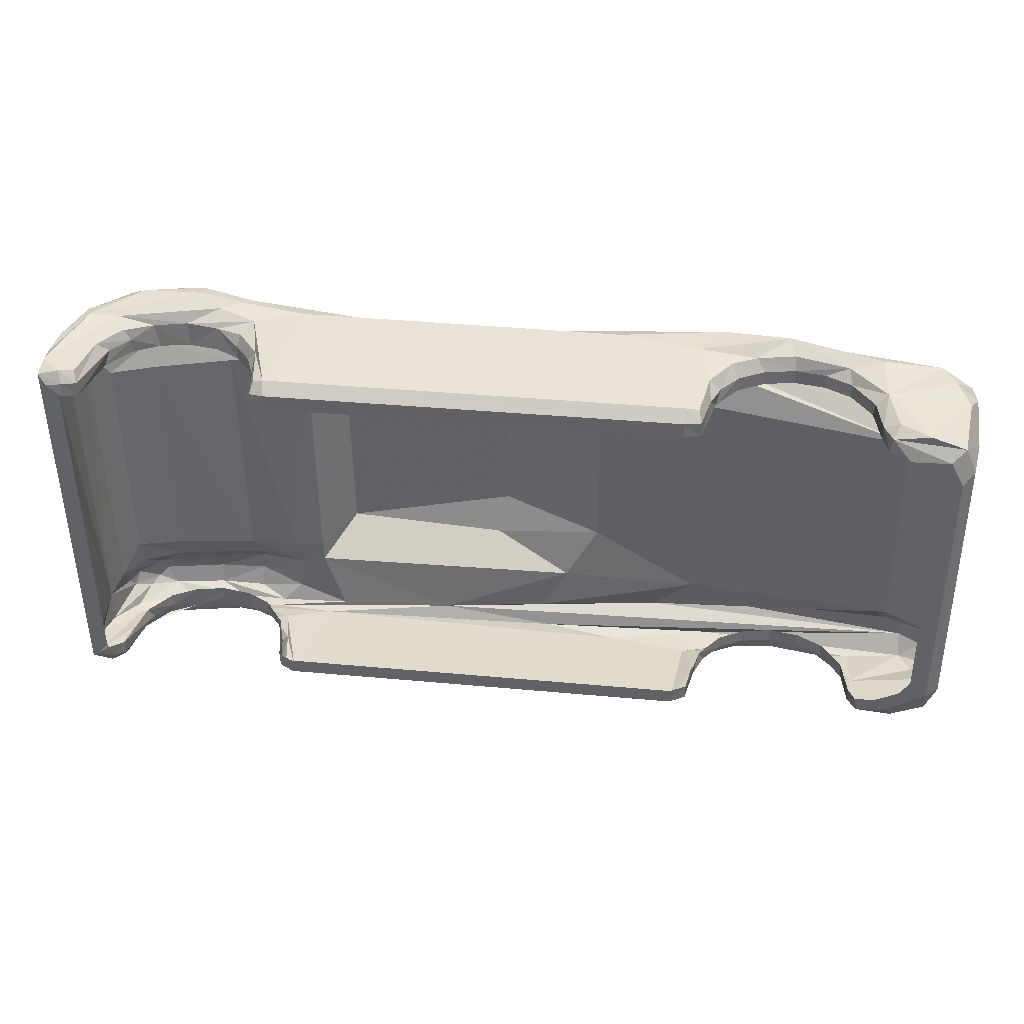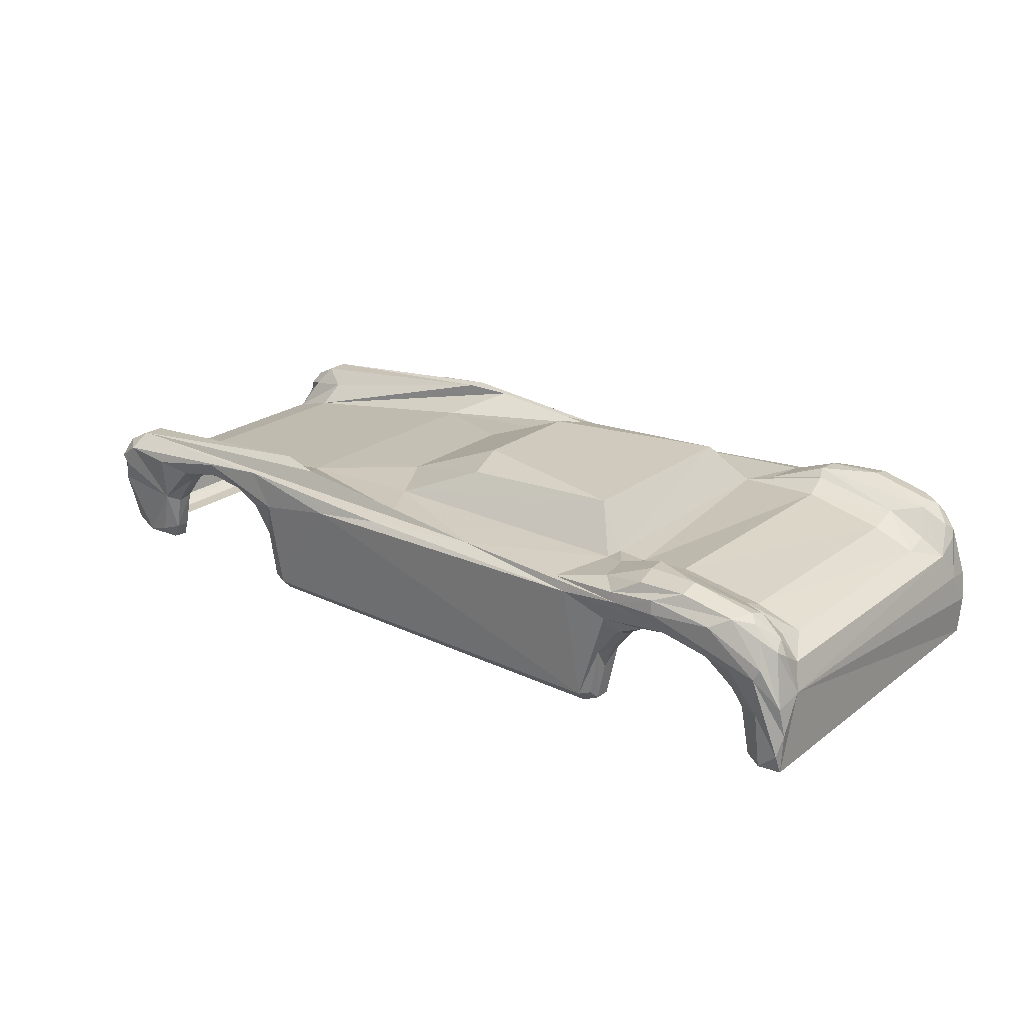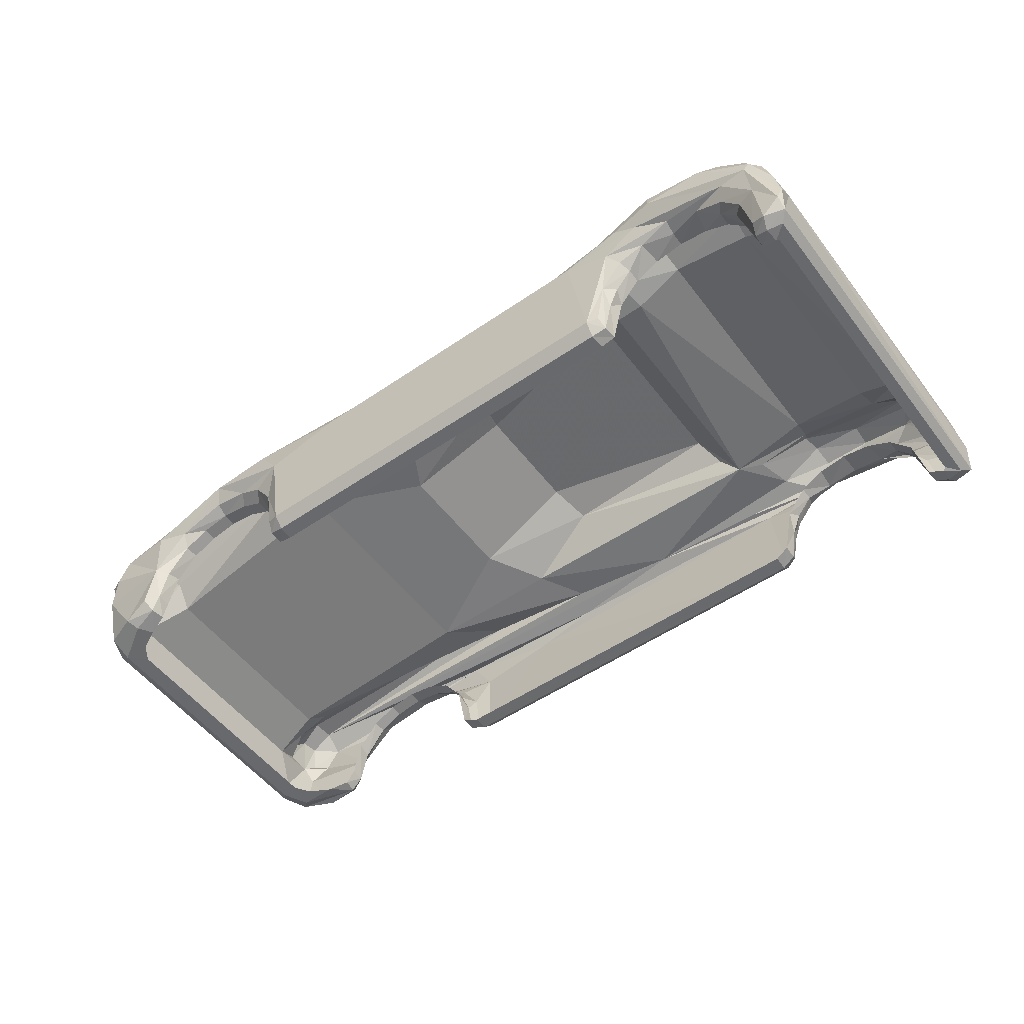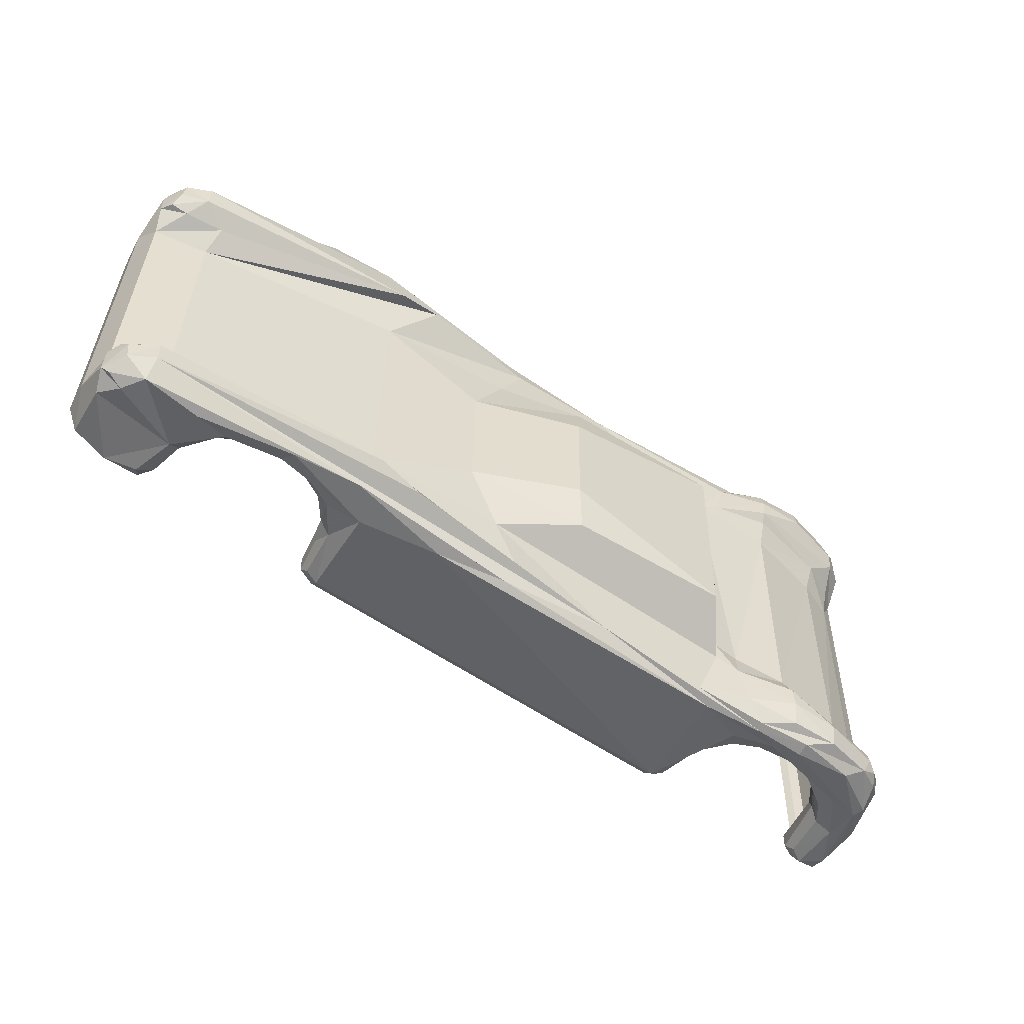
<metadata>
{"format":"obj","ext":"obj","renderer":"f3d","projection":"perspective","resolution":1024,"background":"white","views":[{"elev":39.2,"azim":8.7,"up":"+Z"},{"elev":21.7,"azim":-142.6,"up":"+Y"},{"elev":-54.2,"azim":-144.2,"up":"+Y"},{"elev":-54.8,"azim":145.1,"up":"+Z"}]}
</metadata>
<code>
o Car_Plane
v 0.6948 0.3501 -0.09691
v 0.4697 0.3268 -0.516
v -0.09253 0.5599 -0.3481
v -0.0302 0.6361 -0.05852
v -0.04088 0.6445 0.7613
v -0.1107 0.5743 1.051
v 0.4468 0.3449 1.238
v 0.6828 0.3596 0.8244
v -1.446 0.3153 -0.5991
v -1.346 0.4687 1.185
v -1.255 0.62 1.027
v -1.45 0.31 -0.4504
v -1.237 0.6058 -0.3549
v -1.467 0.3377 1.254
v -2.772 0.3758 -0.9142
v -2.833 0.3381 -0.9752
v -2.96 0.2357 -0.8676
v -2.795 0.3459 -0.8188
v -2.7 0.3628 -1.051
v -2.866 0.3648 1.611
v -2.736 0.3911 1.689
v -2.804 0.4012 1.55
v -2.825 0.3694 1.455
v -2.991 0.2602 1.502
v -2.884 0.2597 -1.013
v -2.986 0.1768 -0.9527
v -3.02 0.203 1.587
v -2.919 0.2872 1.649
v -3.014 0.1342 -0.8878
v -3.017 0.03983 -0.7362
v -3.045 0.1591 1.523
v -3.044 0.0616 1.373
v 3.133 0.191 -0.5467
v 3.255 -0.01376 -0.4518
v 3.295 0.07742 -0.6211
v 3.3 0.06539 -0.7945
v 3.22 0.2395 -0.6738
v 3.248 0.169 -0.5966
v 3.044 0.3239 -0.6318
v 3.222 0.1896 1.394
v 3.108 0.2105 1.341
v 3.017 0.3451 1.421
v 3.192 0.2616 1.469
v 3.269 0.09006 1.595
v 3.269 0.0985 1.422
v 3.233 0.003838 1.253
v 3.207 0.2424 -0.7985
v 3.051 0.2363 -0.9322
v 3.04 0.3278 -0.7887
v 3.176 0.2671 1.593
v 3.01 0.3522 1.577
v 3.016 0.2637 1.723
v 3.245 -0.07974 -0.853
v 3.146 0.07852 -0.9215
v 3.253 0.1116 -0.8683
v 3.22 0.1377 1.667
v 3.112 0.1058 1.718
v 3.212 -0.05385 1.655
v 3.316 -0.2324 -0.6313
v 3.289 -0.4615 -0.5833
v 3.262 -0.4417 1.396
v 3.289 -0.211 1.439
v 3.213 -0.4669 -0.7653
v 3.183 -0.4428 1.575
v 2.891 0.09289 -0.3761
v 2.871 0.1088 1.166
v 2.862 0.23 -0.5318
v 2.838 0.2491 1.318
v 1.439 0.2801 -0.4642
v 1.417 0.2974 1.212
v 1.146 0.4201 -0.8128
v 1.449 0.4545 -0.7358
v 1.421 0.4773 1.48
v 1.115 0.4445 1.55
v 1.563 0.3778 -1.024
v 1.527 0.4067 1.773
v 2.976 -0.4868 -0.8578
v 2.769 -0.4185 -0.901
v 2.691 -0.1139 -0.9212
v 2.657 -0.08672 1.71
v 2.735 -0.3917 1.698
v 2.943 -0.4608 1.662
v 2.661 0.2065 -0.9741
v 2.431 0.1514 -0.9367
v 2.625 0.2346 1.755
v 2.397 0.1788 1.713
v 2.059 0.2237 -0.9593
v 2.022 0.3403 -1.028
v 1.986 0.3694 1.789
v 2.024 0.2514 1.724
v 1.409 0.1341 -1.028
v 1.799 0.1743 -0.9559
v 1.633 0.08267 -0.9572
v 1.764 0.2018 1.715
v 1.372 0.163 1.778
v 1.598 0.1102 1.714
v 1.497 -0.1234 -0.9514
v 1.462 -0.09595 1.709
v 1.36 -0.4968 -0.9638
v 1.451 -0.4637 -0.9352
v 1.417 -0.4365 1.699
v 1.325 -0.469 1.726
v 0.297 0.3184 -0.8476
v 0.2656 0.3433 1.565
v 0.3538 0.2673 -1.012
v 0.318 0.2956 1.732
v 0.8532 0.2215 -1.047
v 0.8164 0.2507 1.781
v -1.5 -0.5617 -1.002
v -0.4634 0.2892 -0.9462
v -0.4972 0.3159 1.644
v -1.29 0.2735 -1
v -1.325 0.3011 1.677
v -1.441 0.236 1.738
v -1.404 0.2071 -1.063
v -1.535 -0.5339 1.691
v -1.606 0.347 -0.6756
v -1.666 0.3536 -0.9339
v -2.008 0.4333 -1.047
v -1.999 0.4807 -0.901
v -1.981 0.4794 -0.7622
v -1.699 0.3798 1.599
v -2.031 0.506 1.555
v -2.043 0.4616 1.702
v -1.632 0.3679 1.343
v -2.009 0.5019 1.417
v -1.803 0.3171 -1.08
v -1.842 0.2567 -1.096
v -1.839 0.3463 1.742
v -1.879 0.2862 1.759
v -2.344 0.4461 -1.067
v -2.347 0.4788 -0.9233
v -2.38 0.5045 1.568
v -2.381 0.4748 1.712
v -2.156 0.2766 -1.143
v -2.15 0.3691 -1.128
v -2.188 0.3991 1.781
v -2.195 0.307 1.797
v -2.571 0.2967 -1.124
v -2.609 0.3265 1.767
v -2.935 0.07886 -1.071
v -2.895 0.007315 -1.086
v -2.971 0.1076 1.709
v -2.932 0.03634 1.726
v -1.577 -0.5392 -0.9736
v -1.644 -0.2061 -0.9879
v -1.612 -0.512 1.66
v -1.679 -0.1787 1.665
v -1.725 0.08955 -1.05
v -1.806 -0.005128 -0.9951
v -1.761 0.1181 1.719
v -1.841 0.02232 1.664
v -1.996 0.189 -1.078
v -1.993 0.06788 -0.9836
v -2.228 0.1123 -1.019
v -2.033 0.2181 1.738
v -2.254 0.1221 1.651
v -2.028 0.09502 1.646
v -3.07 -0.1381 -0.8067
v -3.061 -0.1799 -1.017
v -3.09 -0.3719 -0.9905
v -3.124 -0.3435 1.634
v -3.096 -0.1523 1.657
v -3.099 -0.13 1.487
v -3.061 -0.5142 -1.029
v -3.096 -0.4863 1.676
v -3.104 -0.614 1.633
v -3.072 -0.6401 -0.9834
v -2.833 -0.5717 -0.9888
v -2.928 -0.6273 -1.017
v -2.902 -0.2511 -1.044
v -2.779 -0.2512 -0.9999
v -2.938 -0.2229 1.69
v -2.963 -0.5996 1.67
v -2.867 -0.5446 1.643
v -2.814 -0.2238 1.649
v -2.695 0.0218 -1.068
v -2.644 -0.05366 -1.005
v -2.732 0.0505 1.713
v -2.678 -0.02622 1.653
v -2.453 0.04501 -0.9927
v -2.487 0.07222 1.644
v -1.655 0.2945 -0.4614
v -2.029 0.3549 -0.5279
v -2.051 0.3725 1.184
v -2.008 0.4306 -0.6953
v -2.035 0.4517 1.35
v -2.594 0.2492 -0.5187
v -2.614 0.2592 1.142
v -2.602 0.3152 -0.6864
v -2.628 0.336 1.328
v -2.881 0.1196 -0.4771
v -2.897 0.1445 1.139
v -2.868 0.1726 -0.6823
v -2.894 0.1933 1.32
v 1.515 -0.265 -0.8654
v 1.575 -0.09944 -0.8664
v 1.687 0.04773 -0.8664
v 1.686 0.04874 -0.7684
v 1.545 -0.1478 -0.7682
v 1.515 -0.1241 1.528
v 1.656 0.07244 1.528
v 1.655 0.07345 1.626
v 1.542 -0.07372 1.626
v 1.482 -0.2393 1.627
v 1.473 -0.5238 -0.8705
v 1.476 -0.5191 -0.7676
v 1.446 -0.4954 1.533
v 1.44 -0.4979 1.636
v 2.664 -0.3917 -0.8492
v 2.613 -0.1474 -0.8536
v 2.731 -0.5016 -0.831
v 2.713 -0.501 -0.7332
v 2.663 -0.3906 -0.7512
v 2.601 -0.1227 -0.7547
v 2.631 -0.3659 1.643
v 2.633 -0.3669 1.545
v 2.683 -0.4776 1.531
v 2.699 -0.4762 1.629
v 2.581 -0.1216 1.641
v 2.571 -0.09901 1.541
v 2.452 0.06592 -0.8566
v 2.451 0.06694 -0.7587
v 2.419 0.09164 1.635
v 2.421 0.09063 1.537
v 2.066 0.1867 -0.8629
v 2.274 0.1566 -0.8599
v 2.272 0.1576 -0.7619
v 2.065 0.1877 -0.7649
v 2.242 0.1813 1.534
v 2.241 0.1823 1.632
v 2.034 0.2124 1.629
v 2.035 0.2114 1.531
v 1.861 0.1468 -0.8652
v 1.86 0.1478 -0.7672
v 1.83 0.1715 1.529
v 1.828 0.1725 1.627
v 2.926 -0.534 -0.7796
v 3.205 -0.5257 -0.6001
v 3.01 -0.5305 -0.6018
v 2.858 -0.5346 -0.6825
v 2.83 -0.5122 1.484
v 2.984 -0.5097 1.408
v 3.095 -0.5062 1.495
v 1.357 -0.572 -0.8881
v 1.362 -0.5706 -0.7822
v 1.324 -0.5458 1.651
v 1.332 -0.5465 1.546
v -1.494 -0.6398 -0.9263
v -1.527 -0.6135 1.617
v -2.219 0.08479 -0.9177
v -1.834 -0.03601 -0.9115
v -1.835 -0.035 -0.8135
v -2.013 0.05567 -0.8167
v -2.221 0.0858 -0.8197
v -2.043 0.07937 1.479
v -1.865 -0.01131 1.483
v -1.866 -0.01029 1.581
v -2.251 0.1095 1.476
v -1.715 -0.1777 -0.9084
v -1.647 -0.3402 -0.9059
v -1.685 -0.2246 -0.8095
v -1.715 -0.2009 1.487
v -1.679 -0.3145 1.586
v -1.747 -0.152 1.584
v -1.595 -0.5992 -0.9083
v -1.601 -0.5931 -0.807
v -1.631 -0.5693 1.494
v -1.628 -0.5734 1.595
v -2.81 -0.6307 -0.9212
v -2.741 -0.2498 -0.823
v -2.808 -0.6273 -0.8223
v -2.838 -0.6035 1.478
v -2.771 -0.2261 1.473
v -2.843 -0.6049 1.577
v -2.711 -0.2014 -0.9212
v -2.599 -0.05421 -0.9212
v -2.6 -0.0532 -0.8232
v -2.63 -0.0295 1.473
v -2.631 -0.02849 1.571
v -2.743 -0.1757 1.571
v -1.501 -0.6387 -0.8188
v -1.532 -0.6146 1.509
v -2.898 -0.673 -0.9342
v -3.012 -0.6756 -0.9186
v -2.913 -0.6815 -0.8398
v -2.931 -0.647 1.589
v -2.944 -0.6574 1.494
v -3.044 -0.6499 1.57
v -2.426 0.04585 -0.822
v -2.456 0.06955 1.474
v 3.189 -0.5059 1.319
v 3.082 -0.5278 -0.4941
v 3.059 -0.5092 1.302
v -2.932 -0.6726 -0.8205
v -2.962 -0.6489 1.474
f 1 2 3
f 15 16 17
f 149 154 155
f 164 31 32
f 8 1 4
f 247 102 116
f 142 177 171
f 20 21 22
f 25 16 19
f 26 17 16
f 29 30 17
f 31 27 24
f 24 32 31
f 193 189 188
f 33 34 35
f 40 41 42
f 45 46 41
f 47 48 49
f 50 43 42
f 51 52 50
f 36 53 54
f 55 54 48
f 56 50 52
f 57 58 44
f 266 261 146
f 59 60 63
f 62 59 34
f 133 123 126
f 46 34 65
f 142 165 161
f 151 156 157
f 67 65 34
f 179 157 156
f 117 186 184
f 237 94 96
f 60 61 292
f 44 62 46
f 71 103 69
f 191 187 185
f 247 248 208
f 266 145 109
f 287 174 167
f 173 180 182
f 130 114 111
f 80 81 82
f 32 195 193
f 88 87 92
f 211 215 223
f 18 17 30
f 114 108 106
f 13 9 12
f 22 23 24
f 258 265 148
f 107 115 105
f 53 63 77
f 110 115 128
f 40 43 45
f 167 168 285
f 120 121 117
f 129 113 111
f 101 98 102
f 124 129 122
f 123 133 134
f 177 155 251
f 14 7 6
f 21 140 137
f 187 125 14
f 141 25 19
f 160 26 25
f 150 154 149
f 158 256 257
f 280 180 176
f 159 161 168
f 120 119 131
f 159 29 26
f 181 251 255
f 277 278 271
f 160 141 142
f 38 37 39
f 216 217 218
f 170 168 165
f 166 167 174
f 173 179 144
f 226 87 84
f 170 171 169
f 163 143 28
f 142 141 139
f 181 178 171
f 179 182 157
f 204 203 96
f 125 187 126
f 162 167 166
f 182 291 259
f 216 220 221
f 177 153 155
f 205 209 208
f 64 61 62
f 201 202 203
f 143 140 21
f 209 205 98
f 254 255 251
f 210 212 213
f 210 214 215
f 222 84 79
f 220 224 225
f 80 86 224
f 86 90 232
f 231 232 233
f 237 203 202
f 226 229 235
f 231 224 86
f 231 230 225
f 284 285 168
f 236 233 232
f 228 229 226
f 92 87 226
f 234 198 93
f 222 223 228
f 212 78 77
f 293 292 294
f 275 175 174
f 249 245 246
f 82 81 219
f 131 119 127
f 245 206 207
f 99 100 206
f 245 249 109
f 250 283 248
f 209 101 102
f 154 252 253
f 158 258 152
f 232 90 94
f 198 199 200
f 146 260 252
f 262 253 252
f 269 147 148
f 275 281 176
f 274 279 280
f 258 257 263
f 172 178 277
f 116 147 269
f 250 269 268
f 249 282 267
f 75 48 83
f 284 270 272
f 170 169 270
f 47 49 39
f 280 279 291
f 165 168 161
f 289 285 295
f 61 60 59
f 285 286 295
f 296 288 289
f 20 24 27
f 270 169 172
f 20 28 21
f 26 29 17
f 23 195 32
f 38 33 35
f 8 5 6
f 40 45 41
f 55 36 54
f 47 55 48
f 11 6 5
f 37 38 35
f 57 56 52
f 56 57 44
f 34 59 36
f 136 139 19
f 206 100 97
f 91 93 97
f 65 72 71
f 66 68 46
f 67 34 33
f 158 157 259
f 239 238 77
f 66 70 74
f 82 64 58
f 76 106 108
f 79 84 83
f 184 186 190
f 13 3 2
f 76 89 85
f 156 114 130
f 151 158 152
f 49 48 75
f 127 112 128
f 125 126 123
f 111 114 106
f 115 107 109
f 290 278 277
f 273 274 281
f 132 15 18
f 129 124 134
f 130 113 129
f 140 143 144
f 142 135 177
f 287 288 273
f 31 164 27
f 162 166 144
f 143 163 144
f 191 195 23
f 186 117 121
f 173 174 175
f 194 192 190
f 190 186 121
f 195 191 193
f 132 131 19
f 41 46 68
f 70 104 74
f 197 196 97
f 196 197 200
f 211 222 79
f 216 219 81
f 222 227 84
f 238 212 77
f 8 7 70
f 252 154 150
f 260 146 261
f 264 265 263
f 219 244 64
f 265 264 148
f 261 266 267
f 185 183 184
f 276 271 272
f 284 286 285
f 287 289 288
f 90 89 94
f 118 127 119
f 292 61 64
f 235 199 198
f 4 1 3
f 18 15 17
f 153 149 155
f 30 29 159
f 163 164 162
f 163 27 164
f 5 8 4
f 32 30 159
f 250 247 116
f 164 32 159
f 164 159 162
f 142 171 165
f 134 133 21
f 25 26 16
f 171 170 165
f 21 133 22
f 192 193 188
f 43 40 42
f 51 50 42
f 145 266 146
f 53 36 59
f 53 59 63
f 22 133 23
f 46 62 34
f 66 46 65
f 160 142 161
f 133 126 23
f 158 151 157
f 183 117 184
f 203 237 96
f 239 63 60
f 239 60 292
f 189 193 191
f 45 44 46
f 189 191 185
f 249 266 109
f 209 247 208
f 289 287 167
f 179 173 182
f 113 130 111
f 86 80 85
f 57 80 58
f 80 82 58
f 192 194 30
f 80 52 85
f 88 92 91
f 80 57 52
f 192 30 32
f 32 193 192
f 87 88 84
f 194 18 30
f 92 93 91
f 222 211 223
f 88 83 84
f 10 11 14
f 20 22 24
f 13 12 11
f 11 12 14
f 152 258 148
f 112 110 128
f 50 56 44
f 50 44 43
f 289 167 285
f 43 44 45
f 118 120 117
f 122 129 111
f 98 96 95
f 123 124 122
f 124 123 134
f 98 95 102
f 181 177 251
f 6 11 10
f 134 21 137
f 10 14 6
f 185 187 14
f 139 141 19
f 141 160 25
f 109 145 146
f 258 158 257
f 149 109 146
f 146 150 149
f 281 280 176
f 162 159 167
f 161 159 160
f 290 181 255
f 132 120 131
f 159 168 167
f 159 26 160
f 276 277 271
f 33 38 39
f 219 216 218
f 166 174 173
f 227 226 84
f 173 144 166
f 171 178 172
f 27 163 28
f 142 139 135
f 171 172 169
f 98 205 204
f 139 136 135
f 177 181 171
f 98 204 96
f 217 216 221
f 157 182 259
f 201 204 205
f 62 44 58
f 208 201 205
f 204 201 203
f 58 64 62
f 28 143 21
f 101 209 98
f 251 155 154
f 214 210 213
f 154 254 251
f 211 210 215
f 221 220 225
f 231 86 232
f 230 231 233
f 236 237 202
f 234 226 235
f 224 231 225
f 170 284 168
f 237 236 232
f 227 228 226
f 234 92 226
f 92 234 93
f 227 222 228
f 241 213 212
f 219 218 242
f 212 238 241
f 243 244 242
f 239 293 240
f 293 239 292
f 238 239 240
f 244 243 294
f 244 219 242
f 287 275 174
f 282 249 246
f 292 244 294
f 238 240 241
f 136 131 127
f 246 245 207
f 245 99 206
f 99 245 109
f 247 250 248
f 247 209 102
f 254 154 253
f 237 232 94
f 197 198 200
f 150 146 252
f 260 262 252
f 264 269 148
f 175 275 176
f 281 274 280
f 265 258 263
f 276 172 277
f 250 116 269
f 283 250 268
f 266 249 267
f 88 75 83
f 286 284 272
f 284 170 270
f 37 47 39
f 182 180 280
f 182 280 291
f 62 61 59
f 296 289 295
f 28 20 27
f 276 270 172
f 24 23 32
f 7 8 6
f 36 37 35
f 13 11 5
f 36 55 47
f 4 3 13
f 4 13 5
f 131 136 19
f 35 34 36
f 36 47 37
f 196 206 97
f 97 100 99
f 69 65 71
f 99 91 97
f 72 65 67
f 72 67 39
f 256 158 259
f 63 239 77
f 67 33 39
f 73 66 74
f 95 108 102
f 114 156 151
f 116 108 114
f 95 89 76
f 54 79 48
f 151 116 114
f 95 76 108
f 108 116 102
f 77 79 53
f 77 78 79
f 190 192 188
f 79 83 48
f 79 54 53
f 9 13 2
f 188 184 190
f 52 76 85
f 138 144 179
f 138 156 130
f 138 179 156
f 49 105 110
f 151 148 116
f 105 49 75
f 151 152 148
f 148 147 116
f 127 128 136
f 76 52 51
f 105 115 110
f 128 135 136
f 122 125 123
f 275 273 281
f 106 76 51
f 51 111 106
f 107 105 75
f 75 88 91
f 109 107 99
f 277 178 181
f 149 115 109
f 107 75 91
f 107 91 99
f 149 153 115
f 181 290 277
f 121 120 132
f 121 132 18
f 137 138 130
f 137 129 134
f 138 137 140
f 130 129 137
f 138 140 144
f 128 153 135
f 128 115 153
f 275 287 273
f 135 153 177
f 163 162 144
f 187 191 126
f 176 180 173
f 176 173 175
f 191 23 126
f 18 190 121
f 18 194 190
f 68 66 73
f 19 16 15
f 15 132 19
f 198 197 93
f 41 68 42
f 206 196 207
f 68 73 42
f 78 212 210
f 197 97 93
f 80 224 220
f 196 200 207
f 79 78 210
f 210 211 79
f 80 216 81
f 112 127 118
f 72 39 49
f 80 220 216
f 71 72 49
f 118 117 112
f 71 49 110
f 69 70 65
f 103 71 110
f 69 2 1
f 74 51 73
f 69 103 2
f 70 66 65
f 111 7 14
f 51 74 104
f 117 9 112
f 111 51 104
f 117 12 9
f 70 7 104
f 14 125 122
f 7 111 104
f 103 110 2
f 9 110 112
f 111 14 122
f 51 42 73
f 70 69 1
f 110 9 2
f 70 1 8
f 269 264 268
f 82 219 64
f 262 260 261
f 264 263 268
f 12 117 183
f 267 262 261
f 12 183 14
f 185 184 189
f 183 185 14
f 95 96 94
f 184 188 189
f 270 276 272
f 85 89 86
f 120 118 119
f 244 292 64
f 89 90 86
f 89 95 94
f 234 235 198

</code>
